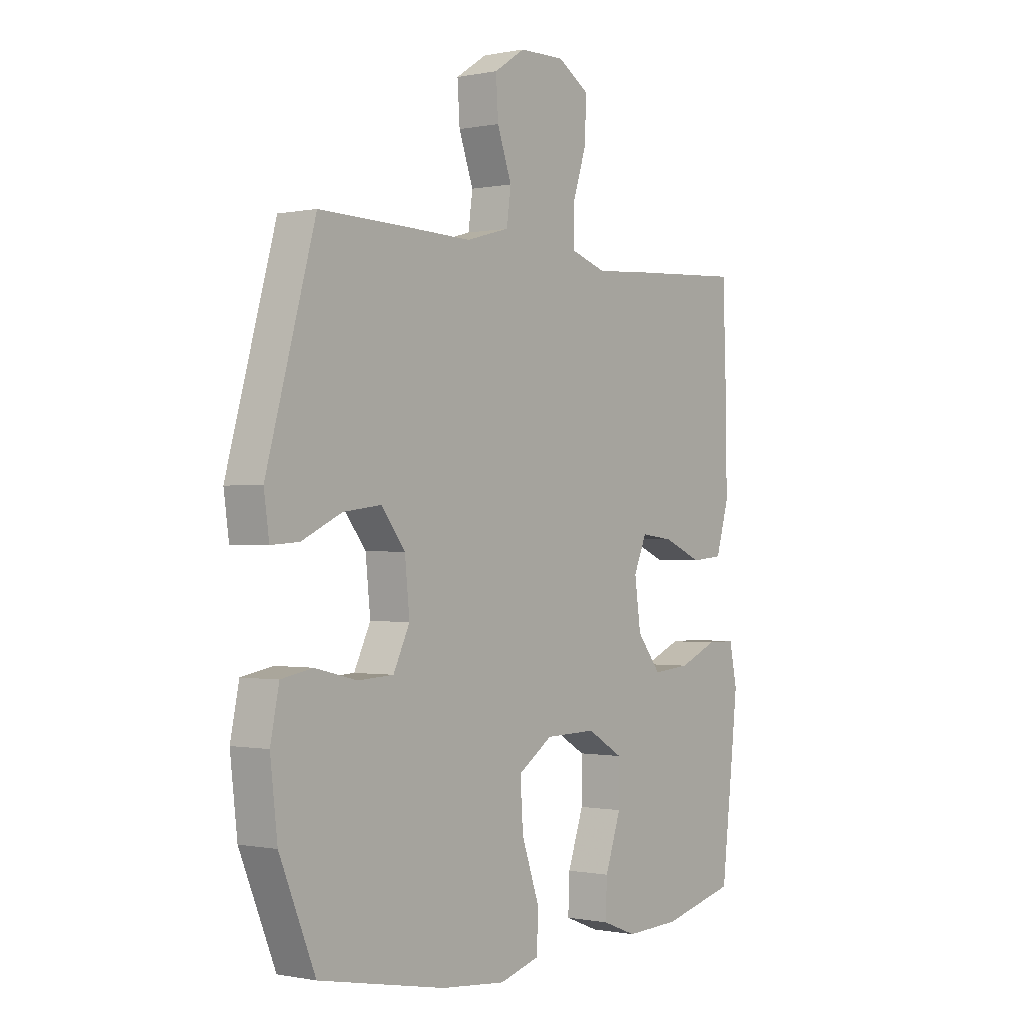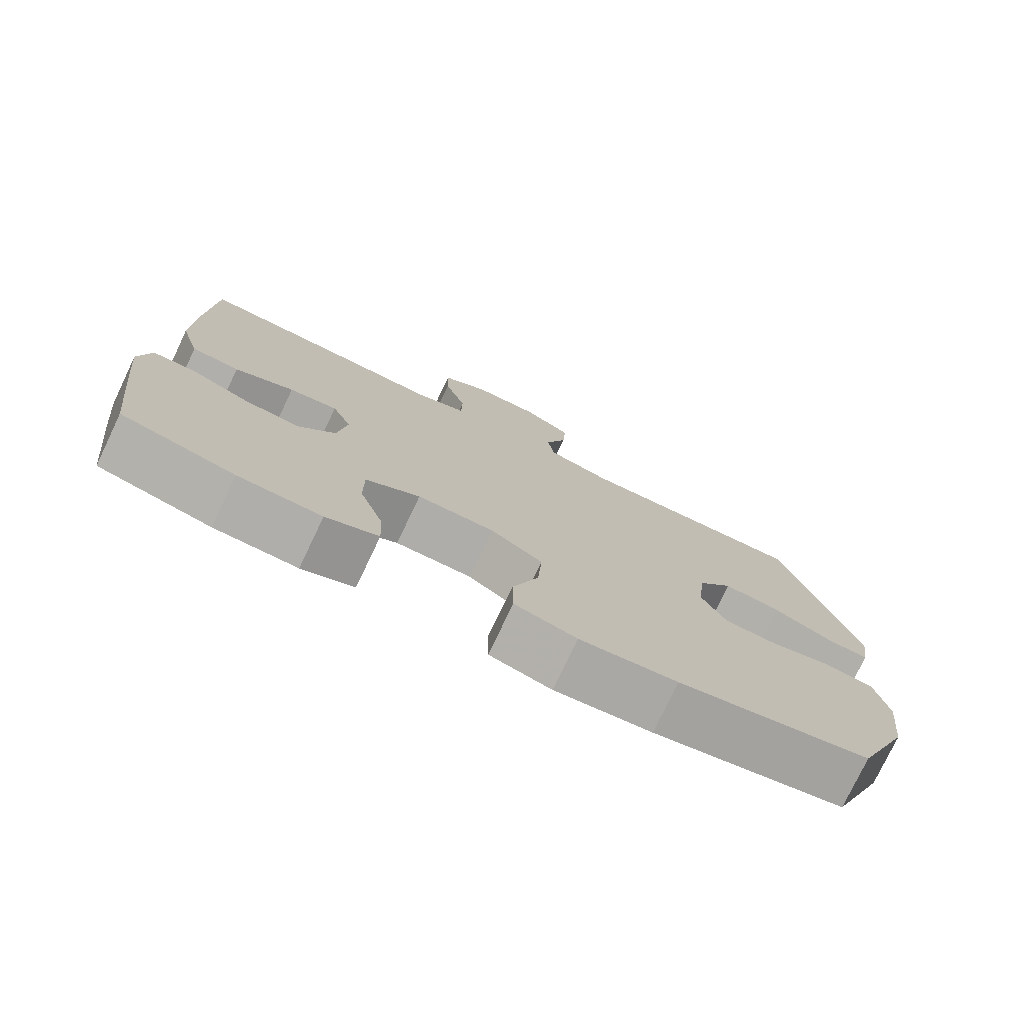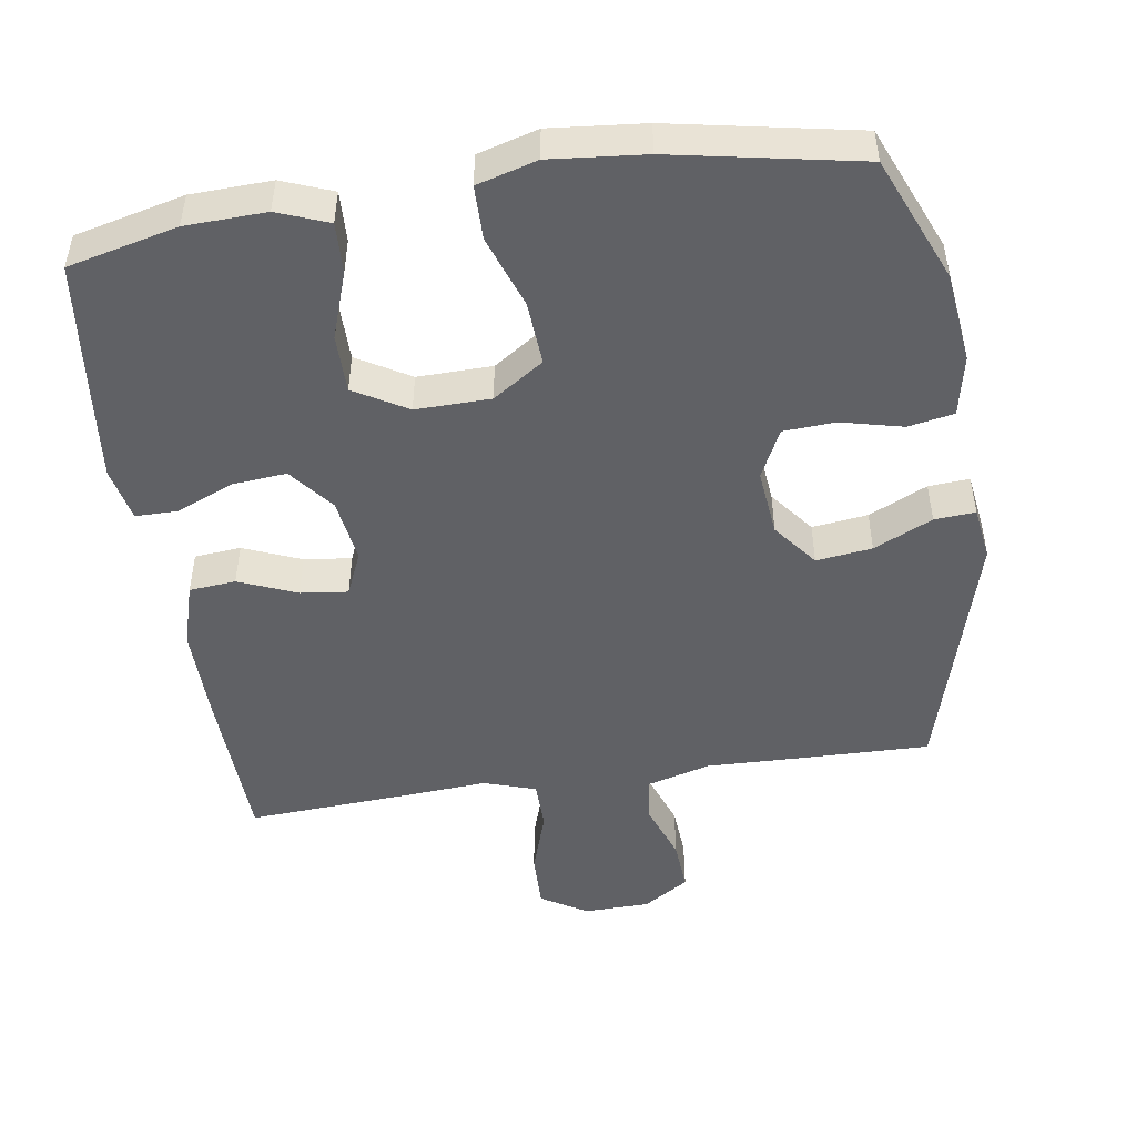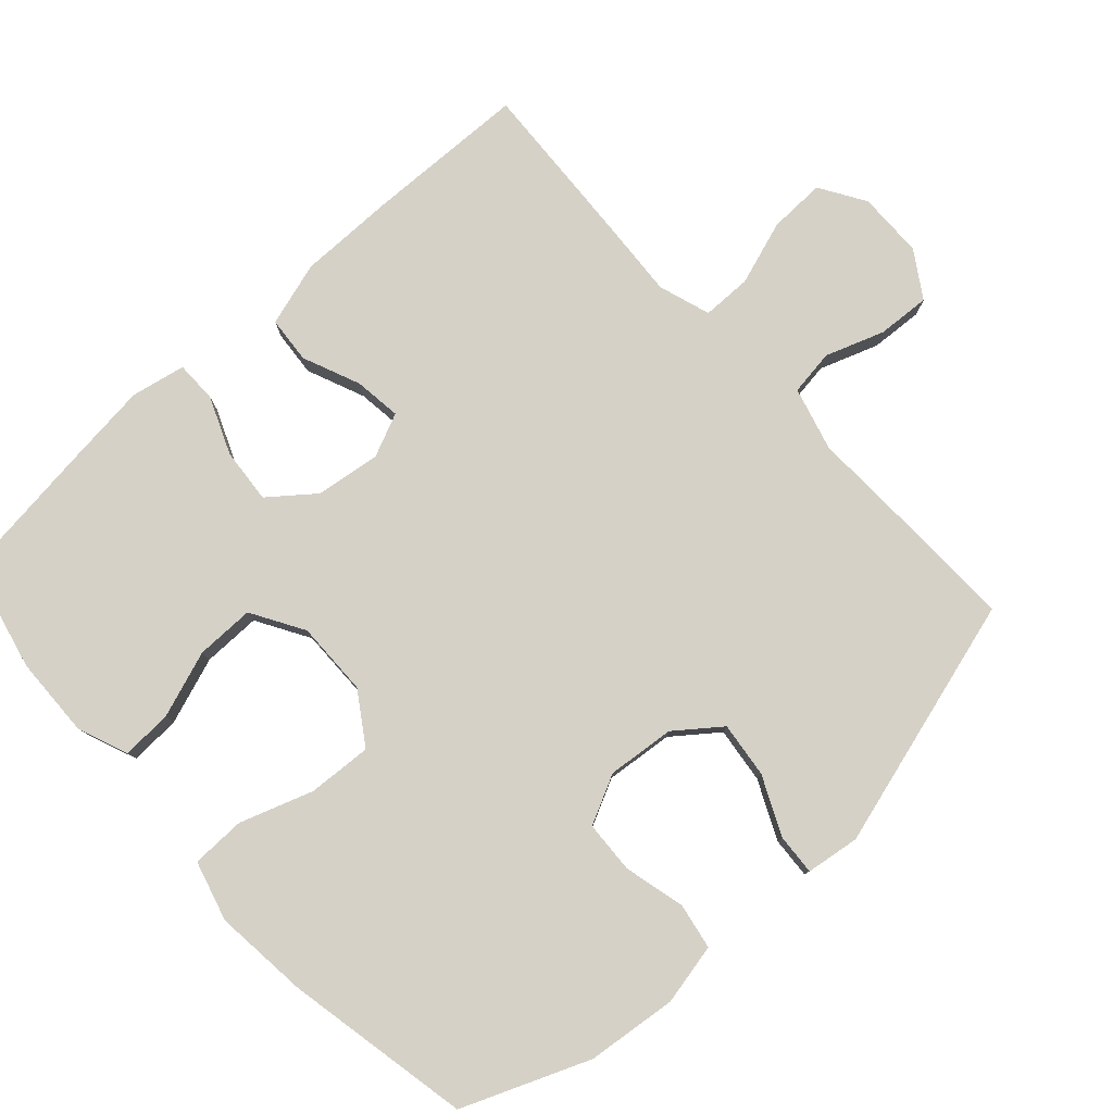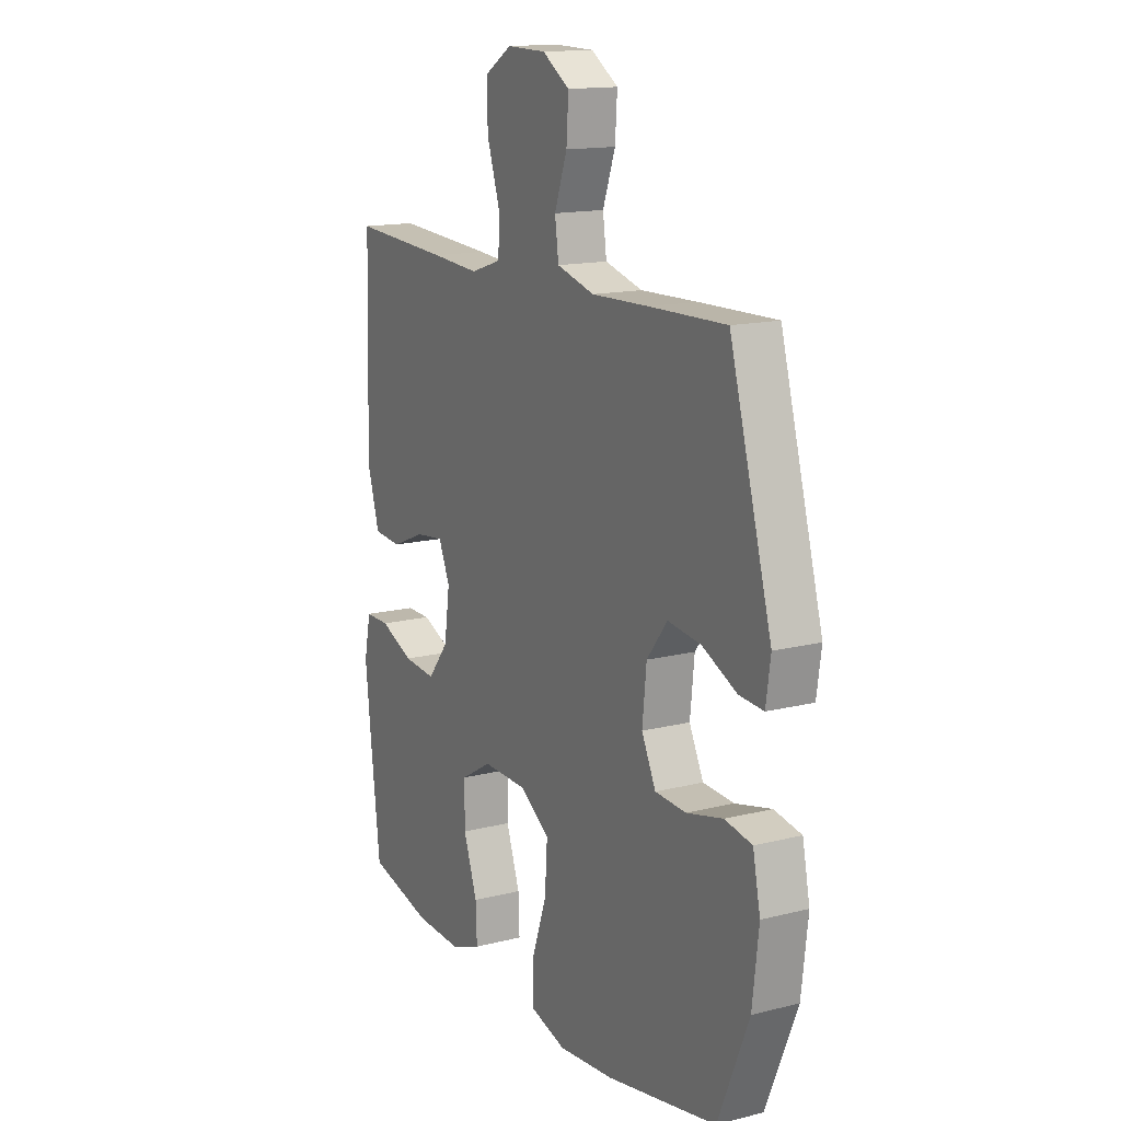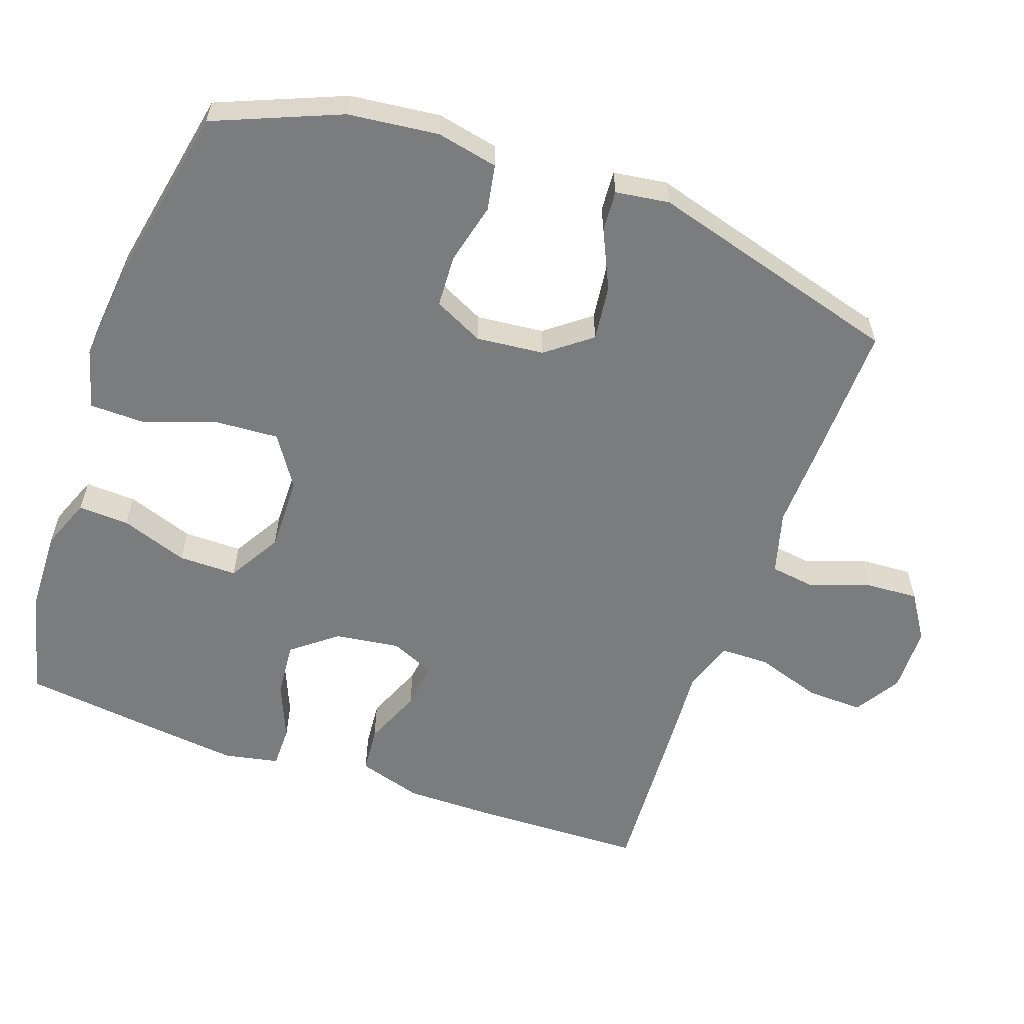
<metadata>
{"format":"obj","ext":"obj","renderer":"f3d","projection":"perspective","resolution":1024,"background":"white","views":[{"elev":-0.5,"azim":-53.1,"up":"+Z"},{"elev":-77.0,"azim":154.5,"up":"+Z"},{"elev":-48.6,"azim":-171.3,"up":"+Y"},{"elev":79.3,"azim":-132.6,"up":"+Y"},{"elev":14.8,"azim":-118.5,"up":"+Z"},{"elev":-58.7,"azim":-109.6,"up":"+Y"}]}
</metadata>
<code>
v 0.5 0.07 -0.5
v 0.345 0.07 -0.537
v 0.231 0.07 -0.541
v 0.159 0.07 -0.513
v 0.162 0.07 -0.441
v 0.195 0.07 -0.346
v 0.195 0.07 -0.263
v 0.12 0.07 -0.219
v 0.014 0.07 -0.221
v -0.058 0.07 -0.269
v -0.052 0.07 -0.36
v -0.016 0.07 -0.463
v -0.017 0.07 -0.54
v -0.102 0.07 -0.564
v -0.236 0.07 -0.551
v -0.5 0.07 -0.5
v -0.574 0.07 -0.322
v -0.589 0.07 -0.194
v -0.571 0.07 -0.107
v -0.506 0.07 -0.095
v -0.419 0.07 -0.116
v -0.345 0.07 -0.112
v -0.311 0.07 -0.042
v -0.321 0.07 0.054
v -0.37 0.07 0.117
v -0.449 0.07 0.107
v -0.532 0.07 0.068
v -0.59 0.07 0.064
v -0.601 0.07 0.14
v -0.5 0.07 0.5
v -0.317 0.07 0.496
v -0.181 0.07 0.492
v -0.091 0.07 0.517
v -0.082 0.07 0.582
v -0.112 0.07 0.665
v -0.117 0.07 0.74
v -0.052 0.07 0.782
v 0.042 0.07 0.784
v 0.107 0.07 0.744
v 0.105 0.07 0.664
v 0.075 0.07 0.572
v 0.076 0.07 0.502
v 0.15 0.07 0.478
v 0.265 0.07 0.486
v 0.5 0.07 0.5
v 0.508 0.07 0.27
v 0.509 0.07 0.132
v 0.482 0.07 0.041
v 0.416 0.07 0.035
v 0.334 0.07 0.069
v 0.267 0.07 0.077
v 0.24 0.07 0.015
v 0.253 0.07 -0.077
v 0.303 0.07 -0.14
v 0.381 0.07 -0.133
v 0.462 0.07 -0.099
v 0.521 0.07 -0.099
v 0.537 0.07 -0.176
v 0.524 0.07 -0.296
v 0.5 0 -0.5
v 0.345 0 -0.537
v 0.231 0 -0.541
v 0.159 0 -0.513
v 0.162 0 -0.441
v 0.195 0 -0.346
v 0.195 0 -0.263
v 0.12 0 -0.219
v 0.014 0 -0.221
v -0.058 0 -0.269
v -0.052 0 -0.36
v -0.016 0 -0.463
v -0.017 0 -0.54
v -0.102 0 -0.564
v -0.236 0 -0.551
v -0.5 0 -0.5
v -0.574 0 -0.322
v -0.589 0 -0.194
v -0.571 0 -0.107
v -0.506 0 -0.095
v -0.419 0 -0.116
v -0.345 0 -0.112
v -0.311 0 -0.042
v -0.321 0 0.054
v -0.37 0 0.117
v -0.449 0 0.107
v -0.532 0 0.068
v -0.59 0 0.064
v -0.601 0 0.14
v -0.5 0 0.5
v -0.317 0 0.496
v -0.181 0 0.492
v -0.091 0 0.517
v -0.082 0 0.582
v -0.112 0 0.665
v -0.117 0 0.74
v -0.052 0 0.782
v 0.042 0 0.784
v 0.107 0 0.744
v 0.105 0 0.664
v 0.075 0 0.572
v 0.076 0 0.502
v 0.15 0 0.478
v 0.265 0 0.486
v 0.5 0 0.5
v 0.508 0 0.27
v 0.509 0 0.132
v 0.482 0 0.041
v 0.416 0 0.035
v 0.334 0 0.069
v 0.267 0 0.077
v 0.24 0 0.015
v 0.253 0 -0.077
v 0.303 0 -0.14
v 0.381 0 -0.133
v 0.462 0 -0.099
v 0.521 0 -0.099
v 0.537 0 -0.176
v 0.524 0 -0.296
f 55 56 57 58
f 54 55 58 59
f 47 48 49 50
f 47 50 51
f 46 47 51
f 43 44 45 46
f 42 43 46 51
f 38 39 40 41
f 38 41 42
f 37 38 42
f 34 35 36 37
f 33 34 37 42
f 32 33 42 51
f 26 27 28 29
f 25 26 29 30
f 24 25 30 31
f 18 19 20 21
f 18 21 22
f 17 18 22
f 16 17 22
f 15 16 22 23
f 11 12 13 14
f 10 11 14 15
f 3 4 5 6
f 3 6 7
f 2 3 7
f 54 59 1 2
f 53 54 2 7
f 52 53 7 8
f 51 52 8 9
f 32 51 9 10
f 23 24 31 32
f 10 15 23 32
f 117 116 115 114
f 118 117 114 113
f 109 108 107 106
f 110 109 106
f 110 106 105
f 105 104 103 102
f 110 105 102 101
f 100 99 98 97
f 101 100 97
f 101 97 96
f 96 95 94 93
f 101 96 93 92
f 110 101 92 91
f 88 87 86 85
f 89 88 85 84
f 90 89 84 83
f 80 79 78 77
f 81 80 77
f 81 77 76
f 81 76 75
f 82 81 75 74
f 73 72 71 70
f 74 73 70 69
f 65 64 63 62
f 66 65 62
f 66 62 61
f 61 60 118 113
f 66 61 113 112
f 67 66 112 111
f 68 67 111 110
f 69 68 110 91
f 91 90 83 82
f 91 82 74 69
f 1 60 61 2
f 2 61 62 3
f 3 62 63 4
f 4 63 64 5
f 5 64 65 6
f 6 65 66 7
f 7 66 67 8
f 8 67 68 9
f 9 68 69 10
f 10 69 70 11
f 11 70 71 12
f 12 71 72 13
f 13 72 73 14
f 14 73 74 15
f 15 74 75 16
f 16 75 76 17
f 17 76 77 18
f 18 77 78 19
f 19 78 79 20
f 20 79 80 21
f 21 80 81 22
f 22 81 82 23
f 23 82 83 24
f 24 83 84 25
f 25 84 85 26
f 26 85 86 27
f 27 86 87 28
f 28 87 88 29
f 29 88 89 30
f 30 89 90 31
f 31 90 91 32
f 32 91 92 33
f 33 92 93 34
f 34 93 94 35
f 35 94 95 36
f 36 95 96 37
f 37 96 97 38
f 38 97 98 39
f 39 98 99 40
f 40 99 100 41
f 41 100 101 42
f 42 101 102 43
f 43 102 103 44
f 44 103 104 45
f 45 104 105 46
f 46 105 106 47
f 47 106 107 48
f 48 107 108 49
f 49 108 109 50
f 50 109 110 51
f 51 110 111 52
f 52 111 112 53
f 53 112 113 54
f 54 113 114 55
f 55 114 115 56
f 56 115 116 57
f 57 116 117 58
f 58 117 118 59
f 59 118 60 1

</code>
